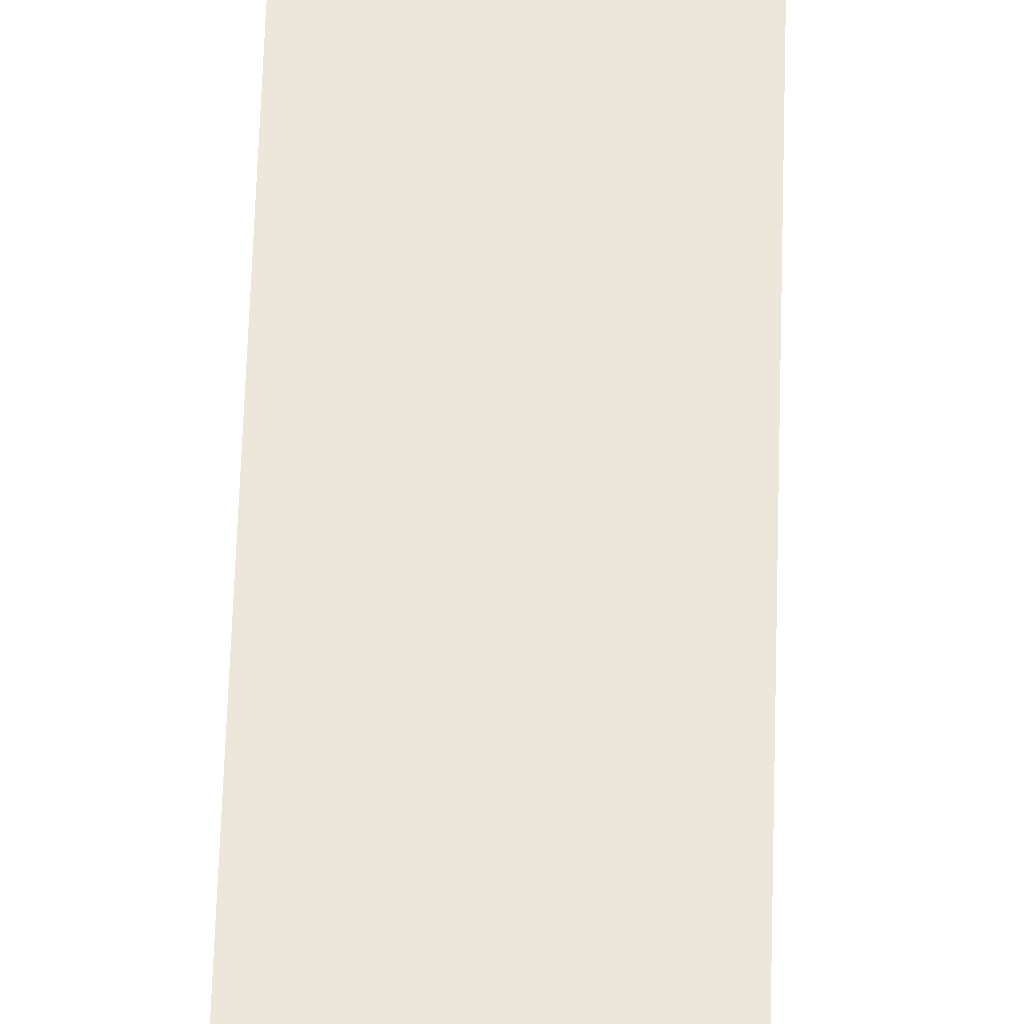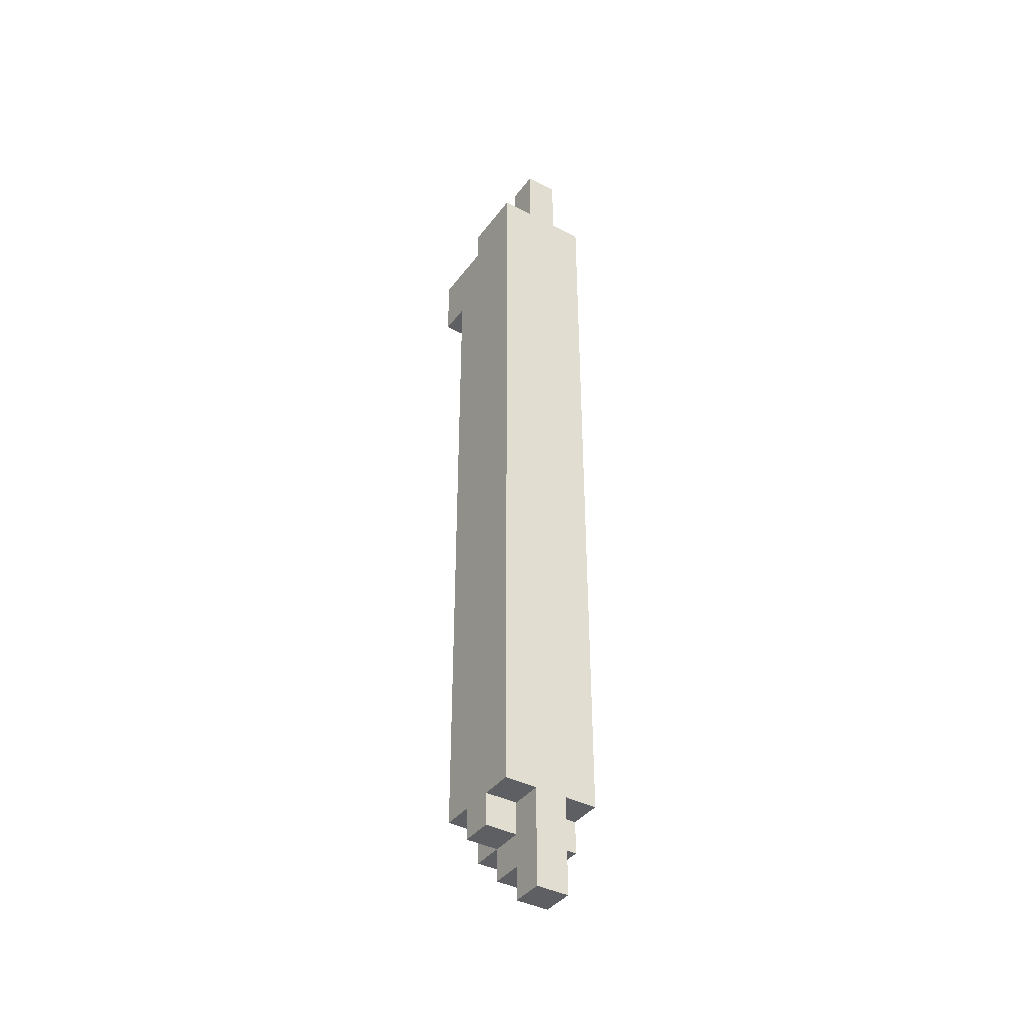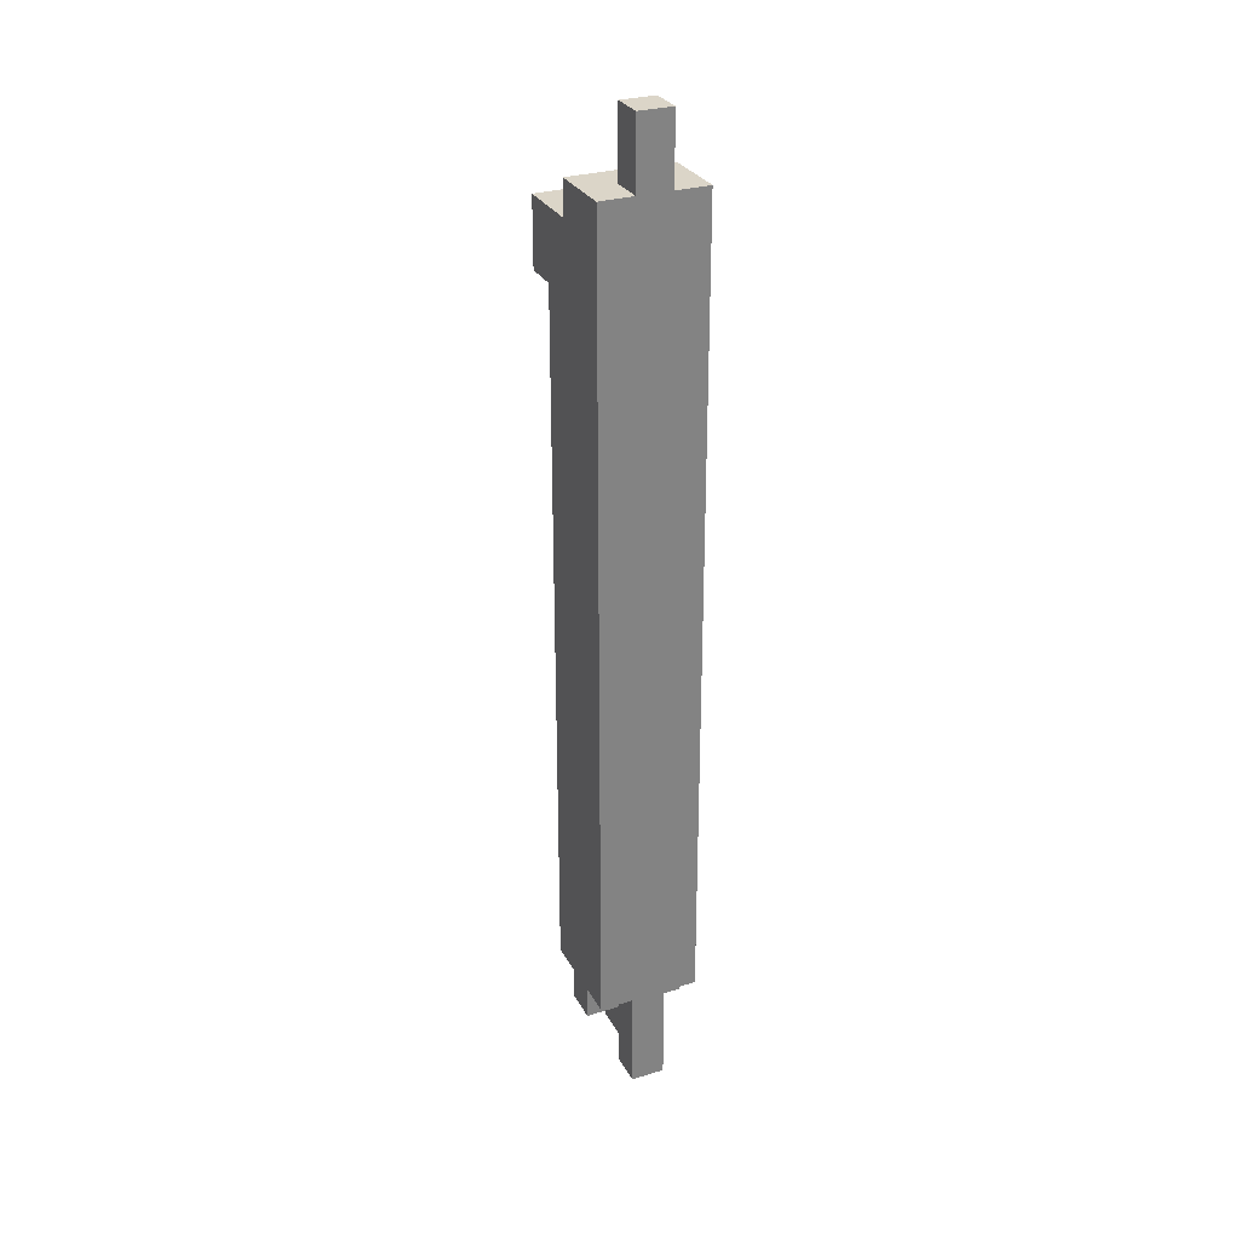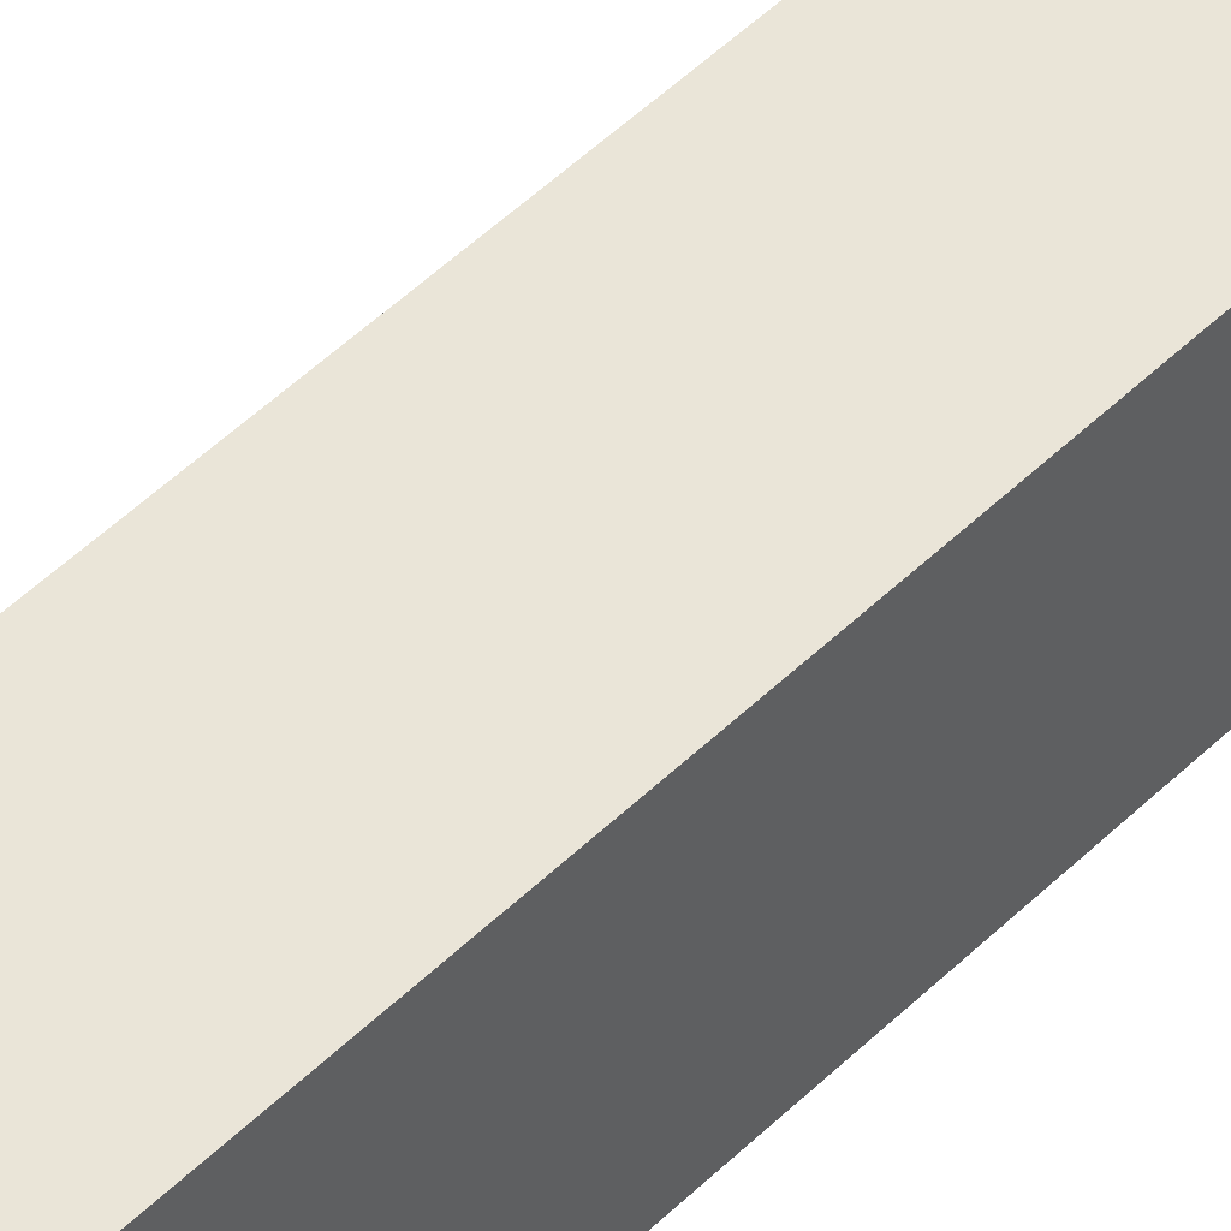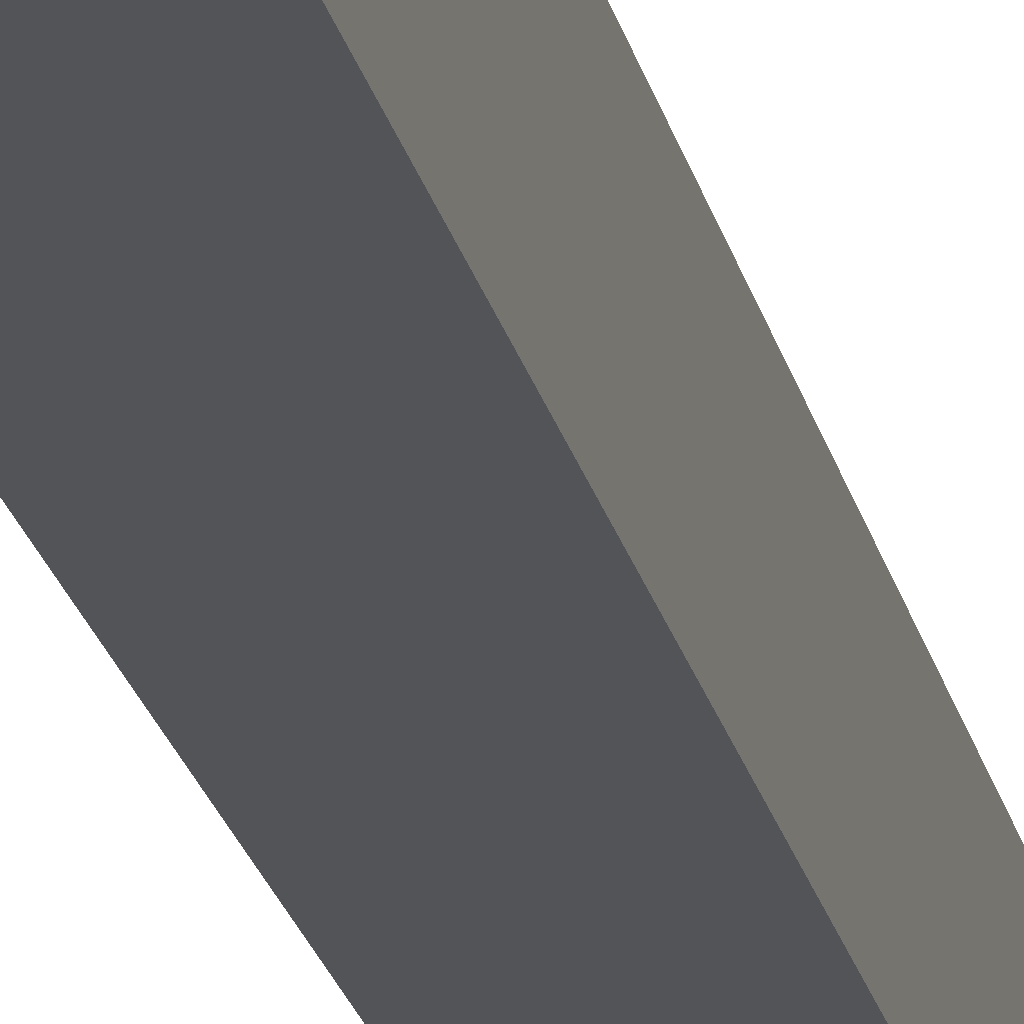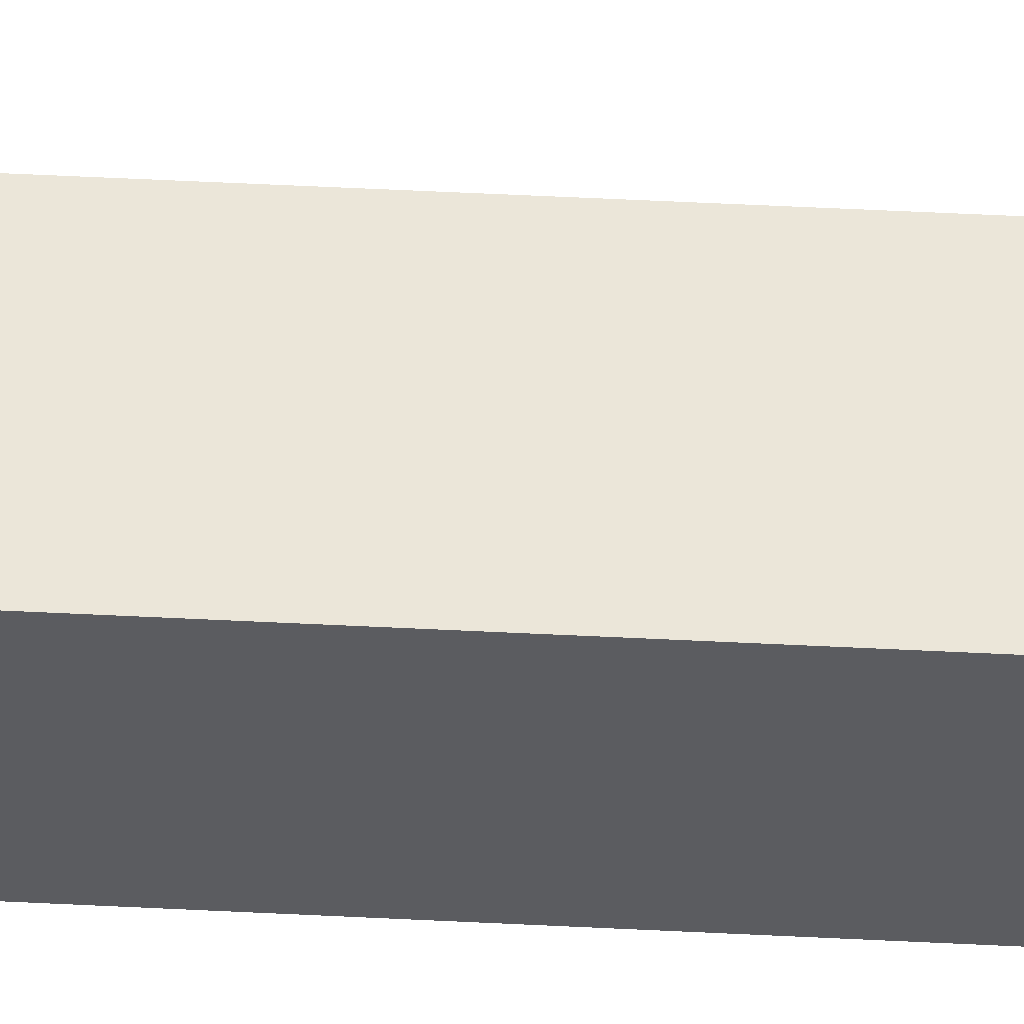
<metadata>
{"format":"obj","ext":"obj","renderer":"f3d","projection":"perspective","resolution":1024,"background":"white","views":[{"elev":53.1,"azim":1.6,"up":"+Y"},{"elev":-39.6,"azim":-32.9,"up":"+Z"},{"elev":29.6,"azim":-24.3,"up":"+Z"},{"elev":45.3,"azim":41.0,"up":"+Y"},{"elev":-23.1,"azim":12.7,"up":"+Y"},{"elev":55.3,"azim":93.0,"up":"+Y"}]}
</metadata>
<code>
o
v -0.2 0 1.3
v -0.2 0 1.2
v -0.2 0 1
v -0.2 0 -1.1
v -0.2 0.1 1
v -0.2 0.1 0.7
v -0.2 0.1 0.4
v -0.2 0.1 0.1
v -0.2 0.1 -0.2
v -0.2 0.1 -0.5
v -0.2 0.1 -0.8
v -0.2 0.1 -1.1
v -0.2 0.1 -1.2
v -0.2 0.2 1.3
v -0.2 0.2 1.2
v -0.2 0.2 1
v -0.2 0.2 0.7
v -0.2 0.2 0.4
v -0.2 0.2 0.1
v -0.2 0.2 -0.2
v -0.2 0.2 -0.5
v -0.2 0.2 -0.8
v -0.2 0.2 -1.1
v -0.2 0.2 -1.2
v -0.2 0.3 1.2
v -0.2 0.3 1.1
v -0.2 0.3 1
v -0.2 0.3 -1.1
v -0.2 0.4 1.2
v -0.2 0.4 1.1
v -0.2 0.4 1
v -0.1 0 1.5
v -0.1 0 1.3
v -0.1 0 -1.1
v -0.1 0 -1.4
v -0.1 0.1 1.5
v -0.1 0.1 1.3
v -0.1 0.1 -1.1
v -0.1 0.1 -1.2
v -0.1 0.1 -1.3
v -0.1 0.1 -1.4
v -0.1 0.2 -1.1
v -0.1 0.2 -1.2
v -0.1 0.2 -1.3
v -0.1 0.3 -1.1
v -0.1 0.3 -1.2
v 0 0 1.5
v 0 0 1.3
v 0 0 -1.1
v 0 0 -1.4
v 0 0.1 1.5
v 0 0.1 1.3
v 0 0.1 -1.1
v 0 0.1 -1.2
v 0 0.1 -1.3
v 0 0.1 -1.4
v 0 0.2 -1.1
v 0 0.2 -1.2
v 0 0.2 -1.3
v 0 0.3 -1.1
v 0 0.3 -1.2
v 0.1 0 1.3
v 0.1 0 1.2
v 0.1 0 1
v 0.1 0 -1.1
v 0.1 0.1 1
v 0.1 0.1 0.7
v 0.1 0.1 0.4
v 0.1 0.1 0.1
v 0.1 0.1 -0.2
v 0.1 0.1 -0.5
v 0.1 0.1 -0.8
v 0.1 0.1 -1.1
v 0.1 0.1 -1.2
v 0.1 0.2 1.3
v 0.1 0.2 1.2
v 0.1 0.2 1
v 0.1 0.2 0.7
v 0.1 0.2 0.4
v 0.1 0.2 0.1
v 0.1 0.2 -0.2
v 0.1 0.2 -0.5
v 0.1 0.2 -0.8
v 0.1 0.2 -1.1
v 0.1 0.2 -1.2
v 0.1 0.3 1.2
v 0.1 0.3 1.1
v 0.1 0.3 1
v 0.1 0.3 -1.1
v 0.1 0.4 1.2
v 0.1 0.4 1.1
v 0.1 0.4 1
v -0.1 0 1.5
v -0.1 0.1 1.5
v 0 0 1.5
v 0 0.1 1.5
v -0.2 0 1.3
v -0.2 0.2 1.3
v -0.1 0 1.3
v -0.1 0.1 1.3
v 0 0 1.3
v 0 0.1 1.3
v 0.1 0 1.3
v 0.1 0.2 1.3
v -0.2 0.2 1.2
v -0.2 0.3 1.2
v -0.2 0.4 1.2
v -0.1 0.3 1.2
v -0.1 0.4 1.2
v 0 0.3 1.2
v 0 0.4 1.2
v 0.1 0.2 1.2
v 0.1 0.3 1.2
v 0.1 0.4 1.2
v -0.2 0.3 1
v -0.2 0.4 1
v -0.1 0.3 1
v 0 0.3 1
v 0.1 0.3 1
v 0.1 0.4 1
v -0.2 0 -1.1
v -0.2 0.1 -1.1
v -0.2 0.2 -1.1
v -0.2 0.3 -1.1
v -0.1 0 -1.1
v -0.1 0.1 -1.1
v -0.1 0.2 -1.1
v -0.1 0.3 -1.1
v 0 0 -1.1
v 0 0.1 -1.1
v 0 0.2 -1.1
v 0 0.3 -1.1
v 0.1 0 -1.1
v 0.1 0.1 -1.1
v 0.1 0.2 -1.1
v 0.1 0.3 -1.1
v -0.2 0.1 -1.2
v -0.2 0.2 -1.2
v -0.1 0.1 -1.2
v -0.1 0.2 -1.2
v -0.1 0.3 -1.2
v 0 0.1 -1.2
v 0 0.2 -1.2
v 0 0.3 -1.2
v 0.1 0.1 -1.2
v 0.1 0.2 -1.2
v -0.1 0.1 -1.3
v -0.1 0.2 -1.3
v 0 0.1 -1.3
v 0 0.2 -1.3
v -0.1 0 -1.4
v -0.1 0.1 -1.4
v 0 0 -1.4
v 0 0.1 -1.4
v -0.1 0 1.5
v 0 0 1.5
v -0.2 0 1.3
v -0.1 0 1.3
v 0 0 1.3
v 0.1 0 1.3
v -0.2 0 1.2
v -0.1 0 1.2
v 0 0 1.2
v 0.1 0 1.2
v -0.2 0 1
v -0.1 0 1
v 0 0 1
v 0.1 0 1
v -0.2 0 -1.1
v -0.1 0 -1.1
v 0 0 -1.1
v 0.1 0 -1.1
v -0.1 0 -1.4
v 0 0 -1.4
v -0.2 0.1 -1.1
v -0.1 0.1 -1.1
v 0 0.1 -1.1
v 0.1 0.1 -1.1
v -0.2 0.1 -1.2
v -0.1 0.1 -1.2
v 0 0.1 -1.2
v 0.1 0.1 -1.2
v -0.1 0.1 1.5
v 0 0.1 1.5
v -0.1 0.1 1.3
v 0 0.1 1.3
v -0.1 0.1 -1.3
v 0 0.1 -1.3
v -0.1 0.1 -1.4
v 0 0.1 -1.4
v -0.2 0.2 1.3
v 0.1 0.2 1.3
v -0.2 0.2 1.2
v 0.1 0.2 1.2
v -0.2 0.2 -1.1
v -0.1 0.2 -1.1
v 0 0.2 -1.1
v 0.1 0.2 -1.1
v -0.2 0.2 -1.2
v -0.1 0.2 -1.2
v 0 0.2 -1.2
v 0.1 0.2 -1.2
v -0.1 0.2 -1.3
v 0 0.2 -1.3
v -0.2 0.3 1
v -0.1 0.3 1
v 0 0.3 1
v 0.1 0.3 1
v -0.1 0.3 0.7
v 0 0.3 0.7
v -0.1 0.3 0.4
v 0 0.3 0.4
v -0.1 0.3 0.1
v 0 0.3 0.1
v -0.1 0.3 -0.2
v 0 0.3 -0.2
v -0.1 0.3 -0.5
v 0 0.3 -0.5
v -0.1 0.3 -0.8
v 0 0.3 -0.8
v -0.2 0.3 -1.1
v -0.1 0.3 -1.1
v 0 0.3 -1.1
v 0.1 0.3 -1.1
v -0.1 0.3 -1.2
v 0 0.3 -1.2
v -0.2 0.4 1.2
v -0.1 0.4 1.2
v 0 0.4 1.2
v 0.1 0.4 1.2
v -0.2 0.4 1.1
v -0.1 0.4 1.1
v 0 0.4 1.1
v 0.1 0.4 1.1
v -0.2 0.4 1
v 0.1 0.4 1
f 5 3 2
f 5 4 3
f 6 4 5
f 7 4 6
f 8 4 7
f 9 4 8
f 10 4 9
f 11 4 10
f 12 4 11
f 14 2 1
f 15 5 2
f 15 2 14
f 16 6 5
f 16 5 15
f 17 7 6
f 17 6 16
f 18 8 7
f 18 7 17
f 19 9 8
f 19 8 18
f 20 10 9
f 20 9 19
f 21 11 10
f 21 10 20
f 22 12 11
f 22 11 21
f 23 13 12
f 23 12 22
f 24 13 23
f 25 16 15
f 26 16 25
f 27 22 21
f 27 16 26
f 27 23 22
f 27 17 16
f 27 21 20
f 27 20 19
f 27 19 18
f 27 18 17
f 28 23 27
f 29 26 25
f 30 27 26
f 30 26 29
f 31 27 30
f 36 33 32
f 37 33 36
f 38 35 34
f 39 35 38
f 40 35 39
f 41 35 40
f 43 40 39
f 44 40 43
f 45 43 42
f 46 43 45
f 47 48 51
f 51 48 52
f 49 50 53
f 53 50 54
f 54 50 55
f 55 50 56
f 54 55 58
f 58 55 59
f 57 58 60
f 60 58 61
f 63 64 66
f 64 65 66
f 66 65 67
f 67 65 68
f 68 65 69
f 69 65 70
f 70 65 71
f 71 65 72
f 72 65 73
f 62 63 75
f 63 66 76
f 75 63 76
f 66 67 77
f 76 66 77
f 67 68 78
f 77 67 78
f 68 69 79
f 78 68 79
f 69 70 80
f 79 69 80
f 70 71 81
f 80 70 81
f 71 72 82
f 81 71 82
f 72 73 83
f 82 72 83
f 73 74 84
f 83 73 84
f 84 74 85
f 76 77 86
f 86 77 87
f 82 83 88
f 87 77 88
f 83 84 88
f 77 78 88
f 81 82 88
f 80 81 88
f 79 80 88
f 78 79 88
f 88 84 89
f 86 87 90
f 87 88 91
f 90 87 91
f 91 88 92
f 95 94 93
f 96 94 95
f 99 98 97
f 100 98 99
f 102 98 100
f 103 102 101
f 104 98 102
f 104 102 103
f 108 106 105
f 108 107 106
f 109 107 108
f 110 108 105
f 110 109 108
f 111 109 110
f 112 110 105
f 113 111 110
f 113 110 112
f 114 111 113
f 115 116 117
f 117 116 118
f 118 116 119
f 119 116 120
f 121 122 125
f 125 122 126
f 123 124 127
f 127 124 128
f 129 130 133
f 133 130 134
f 131 132 135
f 135 132 136
f 137 138 139
f 139 138 140
f 140 141 143
f 143 141 144
f 142 143 145
f 145 143 146
f 147 148 149
f 149 148 150
f 151 152 153
f 153 152 154
f 158 156 155
f 159 156 158
f 161 158 157
f 162 159 158
f 162 158 161
f 163 160 159
f 163 159 162
f 164 160 163
f 165 162 161
f 165 163 162
f 165 164 163
f 166 164 165
f 167 164 166
f 168 164 167
f 169 166 165
f 170 167 166
f 170 166 169
f 171 168 167
f 171 167 170
f 172 168 171
f 173 171 170
f 174 171 173
f 179 176 175
f 180 176 179
f 181 178 177
f 182 178 181
f 183 184 185
f 185 184 186
f 187 188 189
f 189 188 190
f 191 192 193
f 193 192 194
f 195 196 199
f 199 196 200
f 197 198 201
f 201 198 202
f 200 201 203
f 203 201 204
f 205 206 209
f 206 207 209
f 207 208 210
f 209 207 210
f 205 209 211
f 209 210 211
f 210 208 212
f 211 210 212
f 205 211 213
f 211 212 213
f 212 208 214
f 213 212 214
f 205 213 215
f 213 214 215
f 214 208 216
f 215 214 216
f 205 215 217
f 215 216 217
f 216 208 218
f 217 216 218
f 205 217 219
f 217 218 219
f 218 208 220
f 219 218 220
f 205 219 221
f 219 220 222
f 221 219 222
f 220 208 223
f 222 220 223
f 223 208 224
f 222 223 225
f 225 223 226
f 227 228 231
f 228 229 232
f 231 228 232
f 229 230 233
f 232 229 233
f 233 230 234
f 231 232 235
f 232 233 235
f 233 234 235
f 235 234 236

</code>
